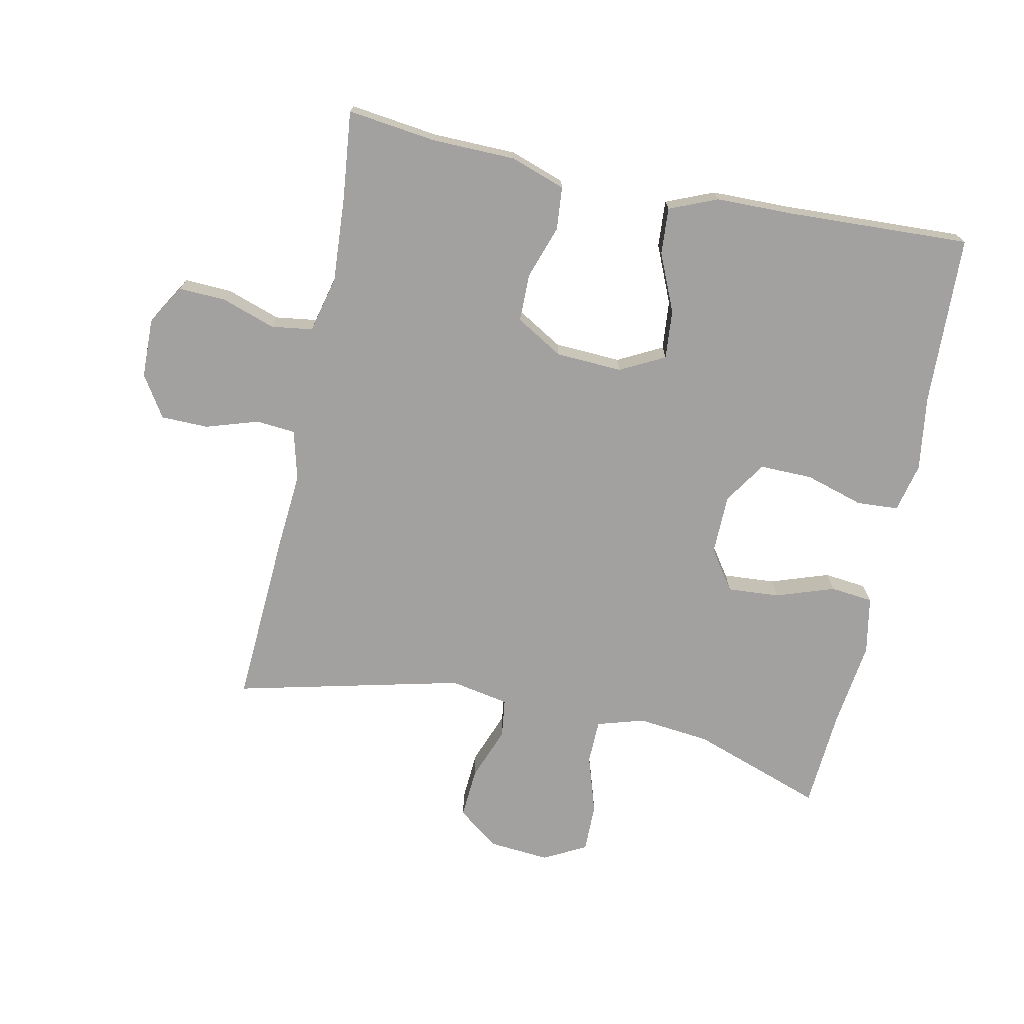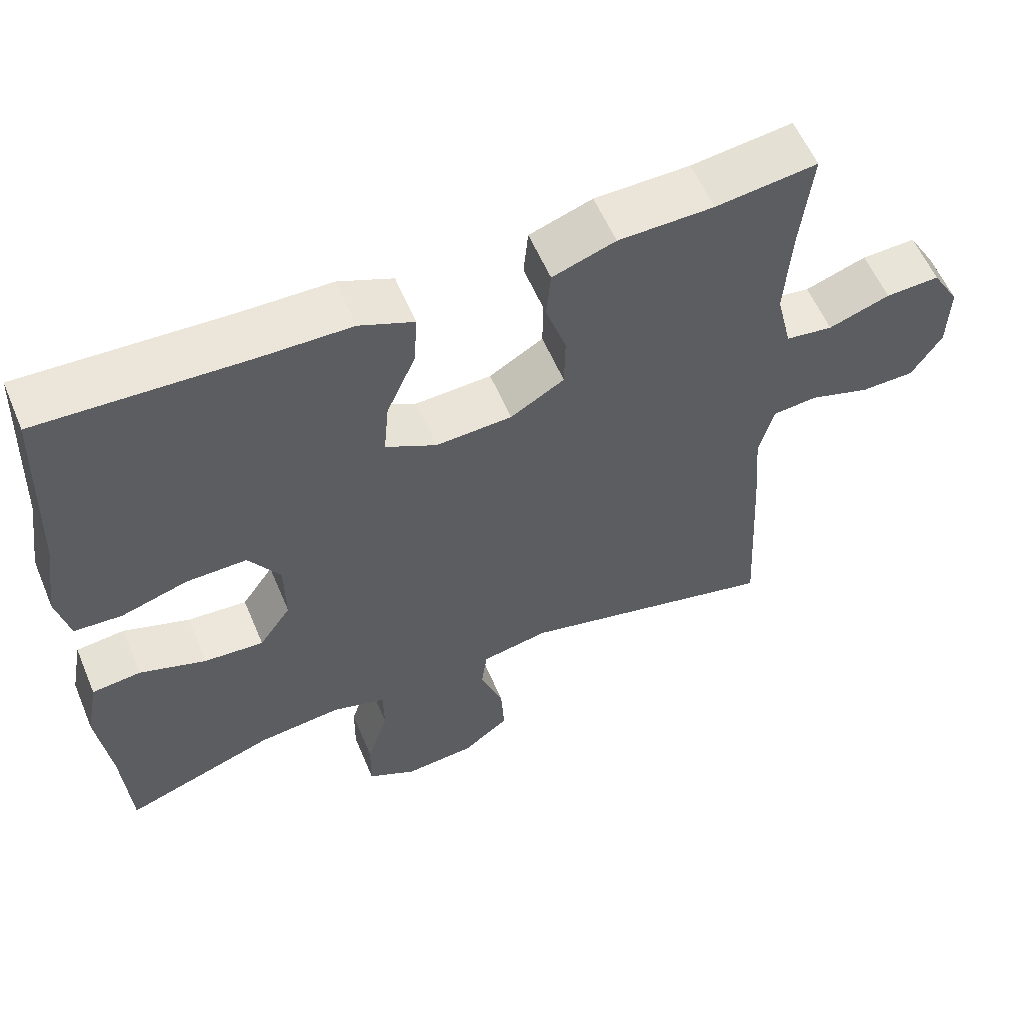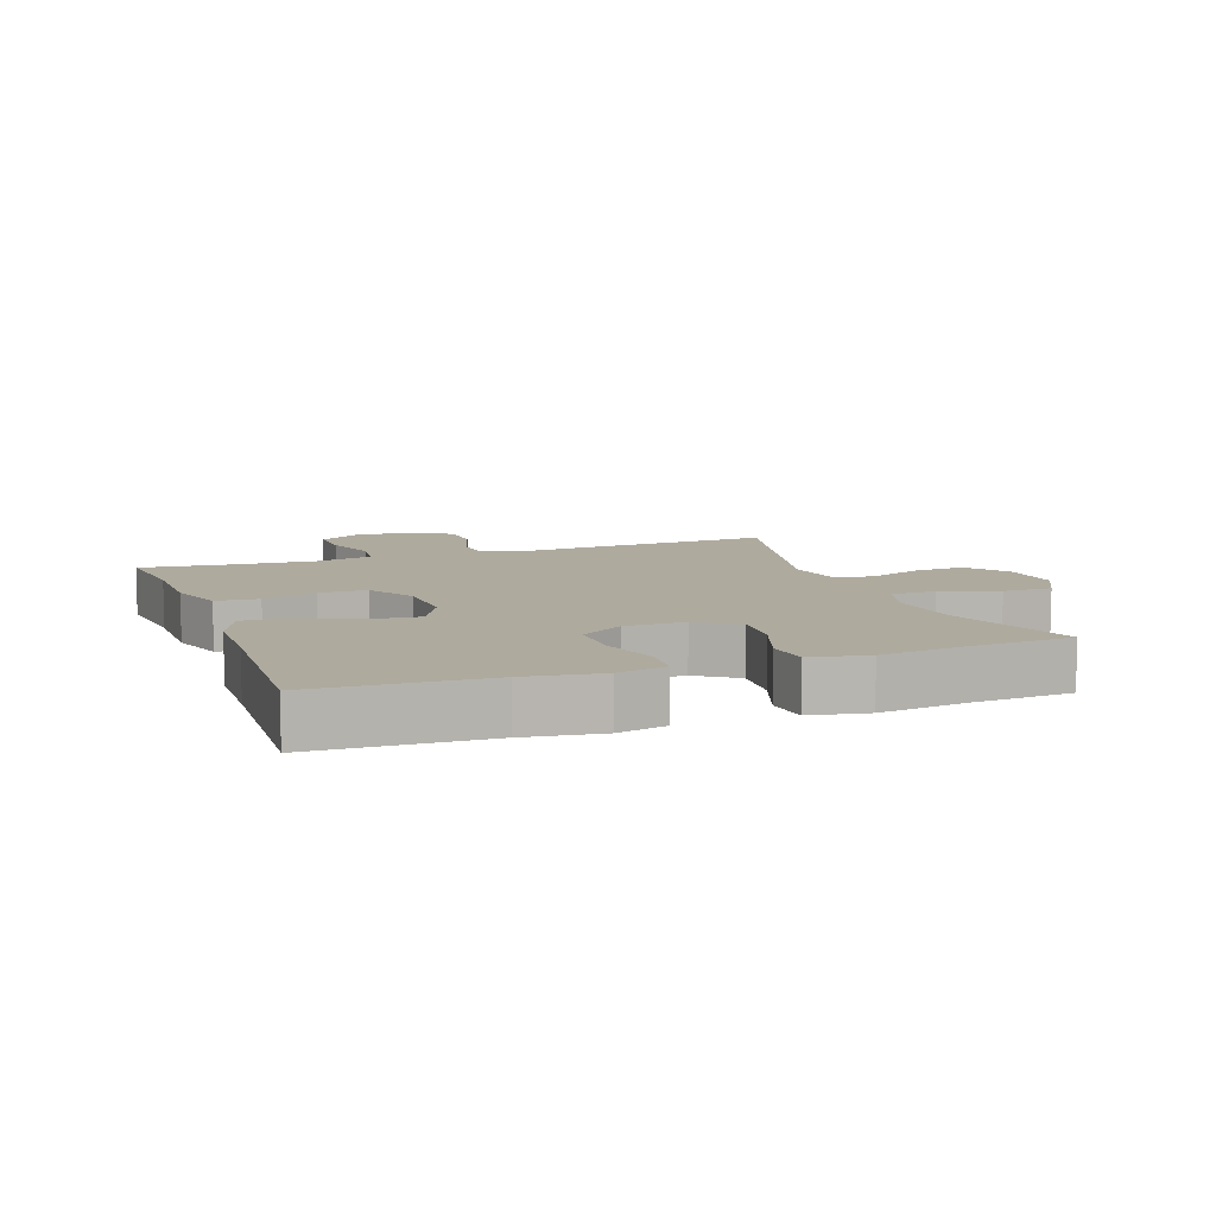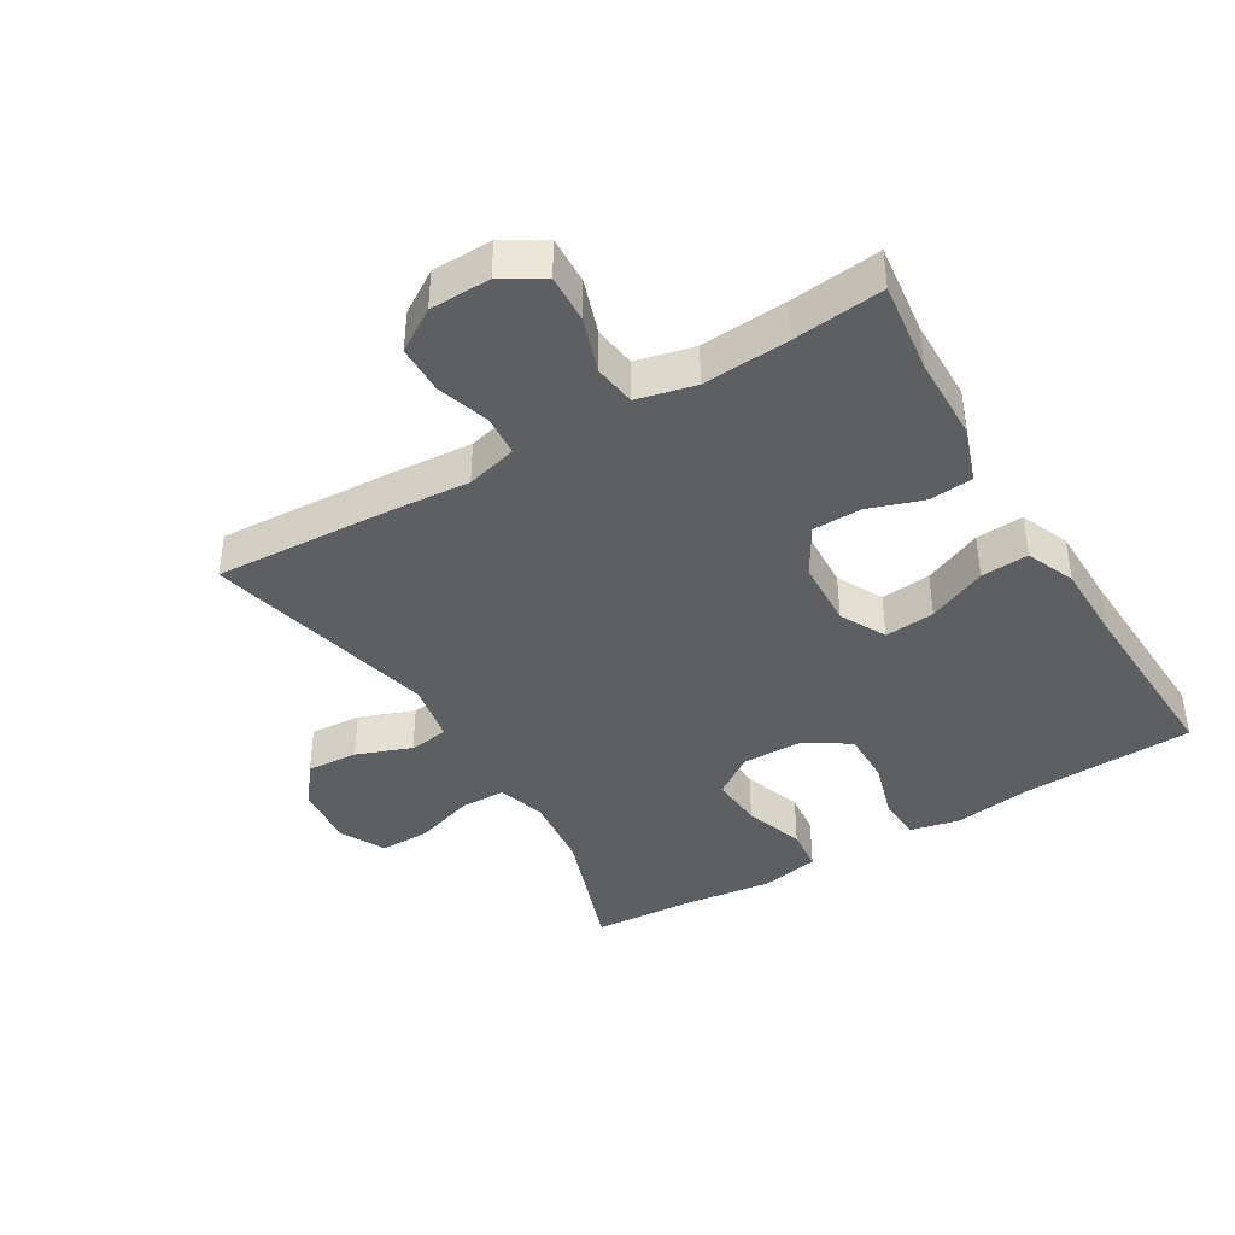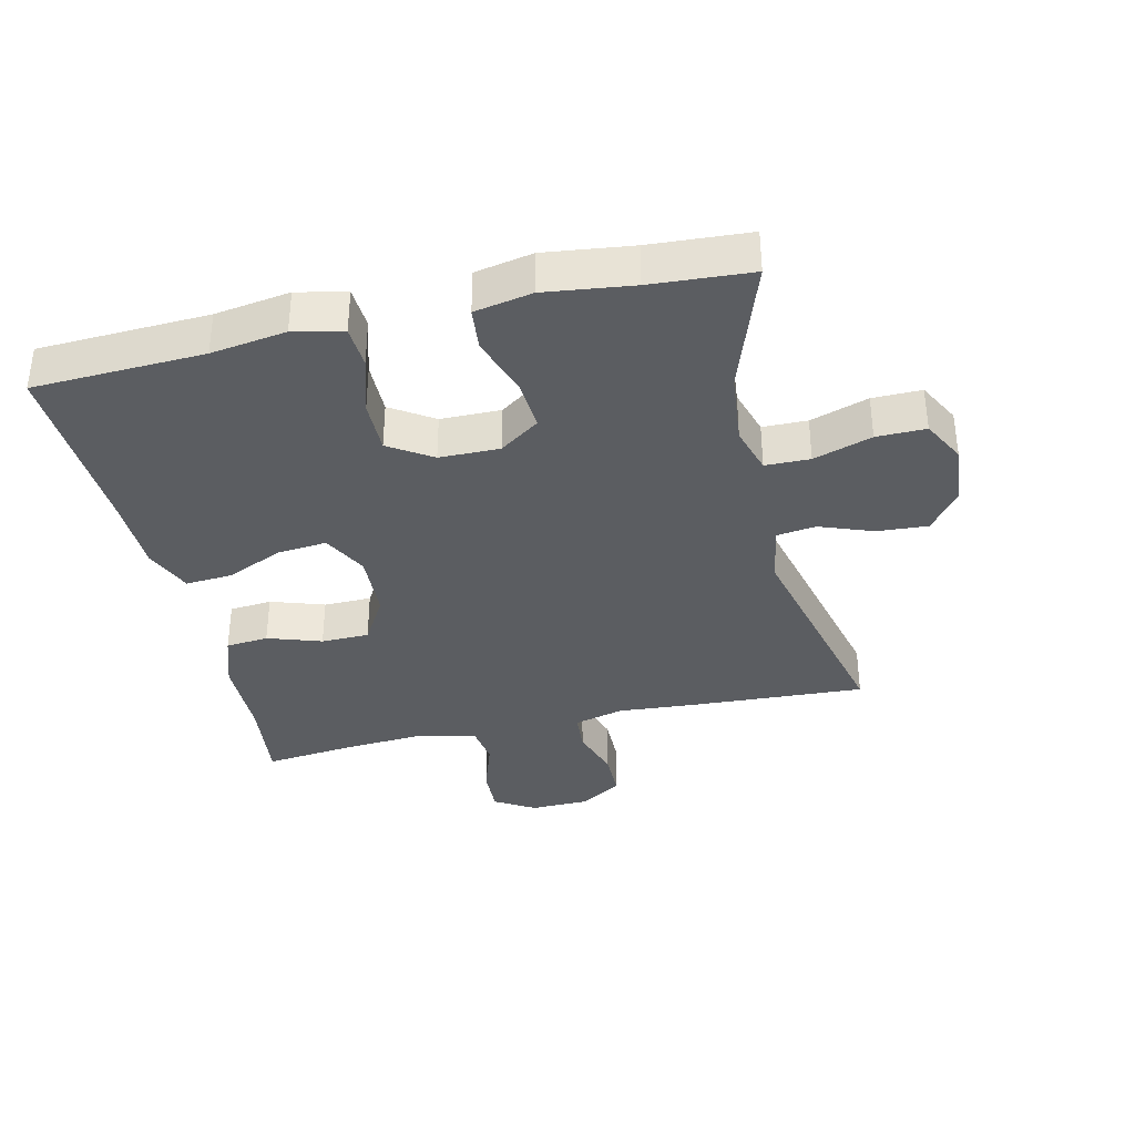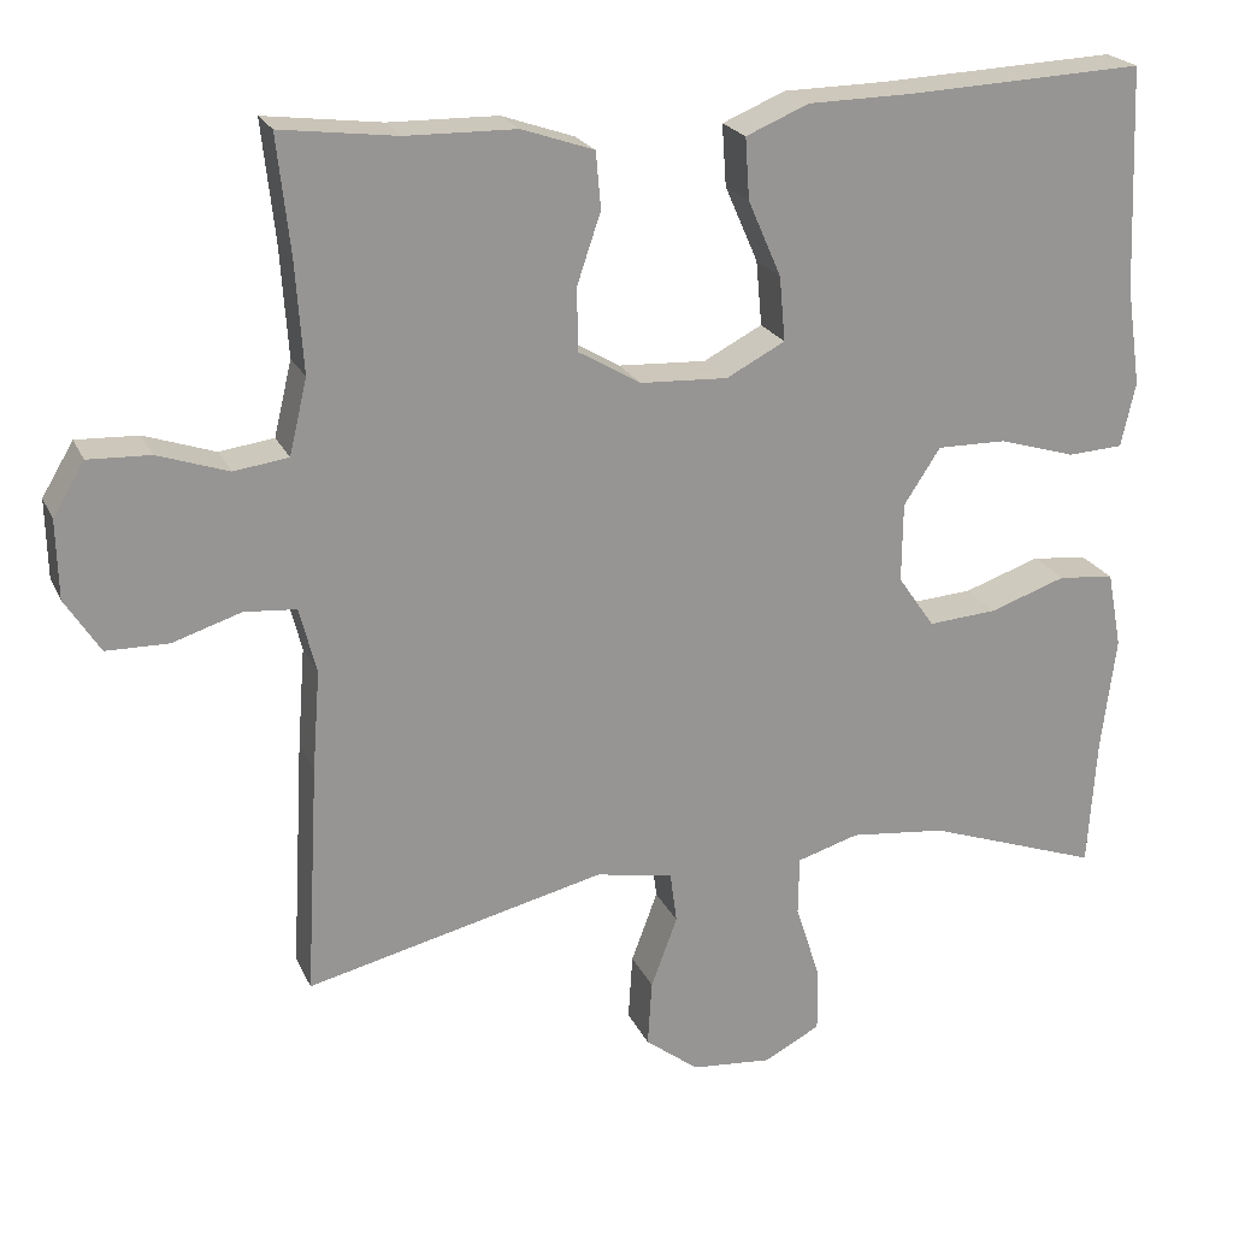
<metadata>
{"format":"obj","ext":"obj","renderer":"f3d","projection":"perspective","resolution":1024,"background":"white","views":[{"elev":-72.2,"azim":-11.9,"up":"+Y"},{"elev":57.9,"azim":157.2,"up":"+Z"},{"elev":9.2,"azim":70.1,"up":"+Y"},{"elev":-40.6,"azim":-59.2,"up":"+Y"},{"elev":-35.9,"azim":103.1,"up":"+Y"},{"elev":21.8,"azim":-19.4,"up":"+Z"}]}
</metadata>
<code>
v 0.5 0.07 0.5
v 0.511 0.07 0.237
v 0.528 0.07 0.121
v 0.511 0.07 0.045
v 0.446 0.07 0.041
v 0.356 0.07 0.068
v 0.274 0.07 0.069
v 0.231 0.07 0.003
v 0.23 0.07 -0.09
v 0.273 0.07 -0.152
v 0.354 0.07 -0.146
v 0.444 0.07 -0.115
v 0.51 0.07 -0.122
v 0.527 0.07 -0.211
v 0.51 0.07 -0.346
v 0.5 0.07 -0.5
v 0.296 0.07 -0.429
v 0.183 0.07 -0.417
v 0.11 0.07 -0.439
v 0.109 0.07 -0.508
v 0.138 0.07 -0.598
v 0.139 0.07 -0.674
v 0.073 0.07 -0.709
v -0.022 0.07 -0.701
v -0.085 0.07 -0.653
v -0.08 0.07 -0.575
v -0.049 0.07 -0.492
v -0.057 0.07 -0.432
v -0.148 0.07 -0.415
v -0.5 0.07 -0.5
v -0.485 0.07 -0.226
v -0.476 0.07 -0.109
v -0.496 0.07 -0.032
v -0.557 0.07 -0.027
v -0.638 0.07 -0.053
v -0.711 0.07 -0.052
v -0.752 0.07 0.012
v -0.754 0.07 0.104
v -0.717 0.07 0.166
v -0.644 0.07 0.163
v -0.561 0.07 0.135
v -0.497 0.07 0.144
v -0.476 0.07 0.232
v -0.485 0.07 0.363
v -0.5 0.07 0.5
v -0.363 0.07 0.483
v -0.234 0.07 0.481
v -0.149 0.07 0.452
v -0.143 0.07 0.386
v -0.171 0.07 0.303
v -0.17 0.07 0.229
v -0.097 0.07 0.186
v 0.006 0.07 0.181
v 0.075 0.07 0.217
v 0.068 0.07 0.293
v 0.029 0.07 0.382
v 0.024 0.07 0.454
v 0.098 0.07 0.485
v 0.218 0.07 0.487
v 0.5 0 0.5
v 0.511 0 0.237
v 0.528 0 0.121
v 0.511 0 0.045
v 0.446 0 0.041
v 0.356 0 0.068
v 0.274 0 0.069
v 0.231 0 0.003
v 0.23 0 -0.09
v 0.273 0 -0.152
v 0.354 0 -0.146
v 0.444 0 -0.115
v 0.51 0 -0.122
v 0.527 0 -0.211
v 0.51 0 -0.346
v 0.5 0 -0.5
v 0.296 0 -0.429
v 0.183 0 -0.417
v 0.11 0 -0.439
v 0.109 0 -0.508
v 0.138 0 -0.598
v 0.139 0 -0.674
v 0.073 0 -0.709
v -0.022 0 -0.701
v -0.085 0 -0.653
v -0.08 0 -0.575
v -0.049 0 -0.492
v -0.057 0 -0.432
v -0.148 0 -0.415
v -0.5 0 -0.5
v -0.485 0 -0.226
v -0.476 0 -0.109
v -0.496 0 -0.032
v -0.557 0 -0.027
v -0.638 0 -0.053
v -0.711 0 -0.052
v -0.752 0 0.012
v -0.754 0 0.104
v -0.717 0 0.166
v -0.644 0 0.163
v -0.561 0 0.135
v -0.497 0 0.144
v -0.476 0 0.232
v -0.485 0 0.363
v -0.5 0 0.5
v -0.363 0 0.483
v -0.234 0 0.481
v -0.149 0 0.452
v -0.143 0 0.386
v -0.171 0 0.303
v -0.17 0 0.229
v -0.097 0 0.186
v 0.006 0 0.181
v 0.075 0 0.217
v 0.068 0 0.293
v 0.029 0 0.382
v 0.024 0 0.454
v 0.098 0 0.485
v 0.218 0 0.487
f 56 57 58 59
f 55 56 59 1
f 54 55 1 2
f 53 54 2 3
f 52 53 3 4
f 47 48 49 50
f 46 47 50 51
f 44 45 46 51
f 43 44 51 52
f 38 39 40 41
f 38 41 42
f 37 38 42
f 34 35 36 37
f 33 34 37 42
f 32 33 42 43
f 29 30 31 32
f 28 29 32 43
f 24 25 26 27
f 22 23 24 27
f 20 21 22 27
f 19 20 27 28
f 18 19 28 43
f 15 16 17
f 11 12 13 14
f 10 11 14 15
f 4 5 6
f 43 52 4 6
f 10 15 17 18
f 9 10 18 43
f 8 9 43
f 7 8 43
f 6 7 43
f 118 117 116 115
f 60 118 115 114
f 61 60 114 113
f 62 61 113 112
f 63 62 112 111
f 109 108 107 106
f 110 109 106 105
f 110 105 104 103
f 111 110 103 102
f 100 99 98 97
f 101 100 97
f 101 97 96
f 96 95 94 93
f 101 96 93 92
f 102 101 92 91
f 91 90 89 88
f 102 91 88 87
f 86 85 84 83
f 86 83 82 81
f 86 81 80 79
f 87 86 79 78
f 102 87 78 77
f 76 75 74
f 73 72 71 70
f 74 73 70 69
f 65 64 63
f 65 63 111 102
f 77 76 74 69
f 102 77 69 68
f 102 68 67
f 102 67 66
f 102 66 65
f 1 60 61 2
f 2 61 62 3
f 3 62 63 4
f 4 63 64 5
f 5 64 65 6
f 6 65 66 7
f 7 66 67 8
f 8 67 68 9
f 9 68 69 10
f 10 69 70 11
f 11 70 71 12
f 12 71 72 13
f 13 72 73 14
f 14 73 74 15
f 15 74 75 16
f 16 75 76 17
f 17 76 77 18
f 18 77 78 19
f 19 78 79 20
f 20 79 80 21
f 21 80 81 22
f 22 81 82 23
f 23 82 83 24
f 24 83 84 25
f 25 84 85 26
f 26 85 86 27
f 27 86 87 28
f 28 87 88 29
f 29 88 89 30
f 30 89 90 31
f 31 90 91 32
f 32 91 92 33
f 33 92 93 34
f 34 93 94 35
f 35 94 95 36
f 36 95 96 37
f 37 96 97 38
f 38 97 98 39
f 39 98 99 40
f 40 99 100 41
f 41 100 101 42
f 42 101 102 43
f 43 102 103 44
f 44 103 104 45
f 45 104 105 46
f 46 105 106 47
f 47 106 107 48
f 48 107 108 49
f 49 108 109 50
f 50 109 110 51
f 51 110 111 52
f 52 111 112 53
f 53 112 113 54
f 54 113 114 55
f 55 114 115 56
f 56 115 116 57
f 57 116 117 58
f 58 117 118 59
f 59 118 60 1

</code>
